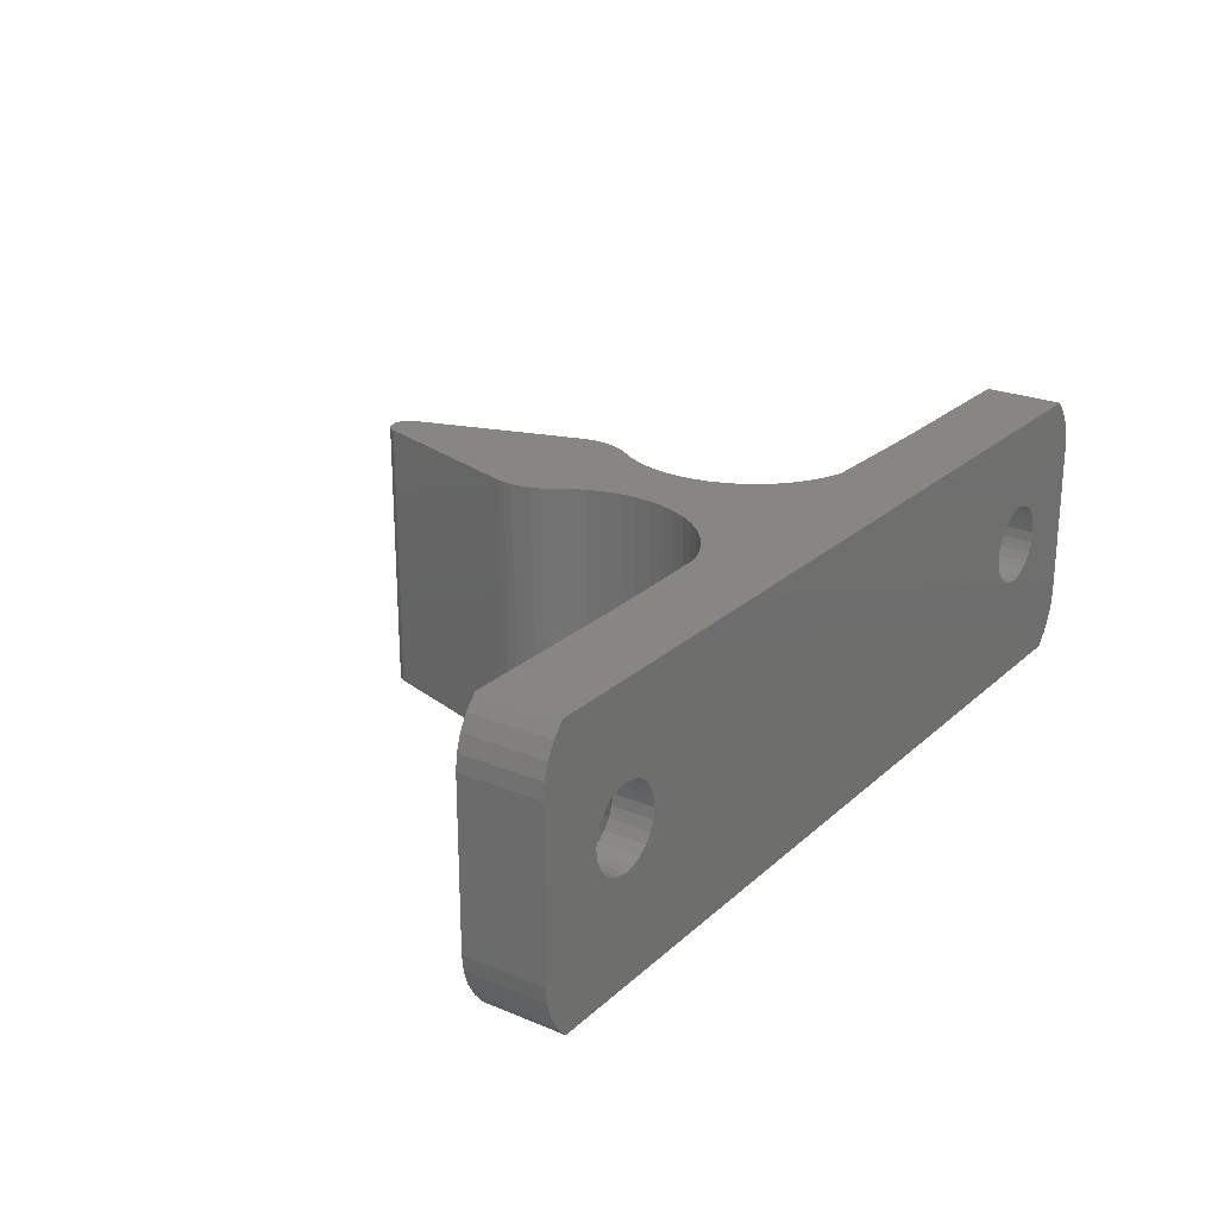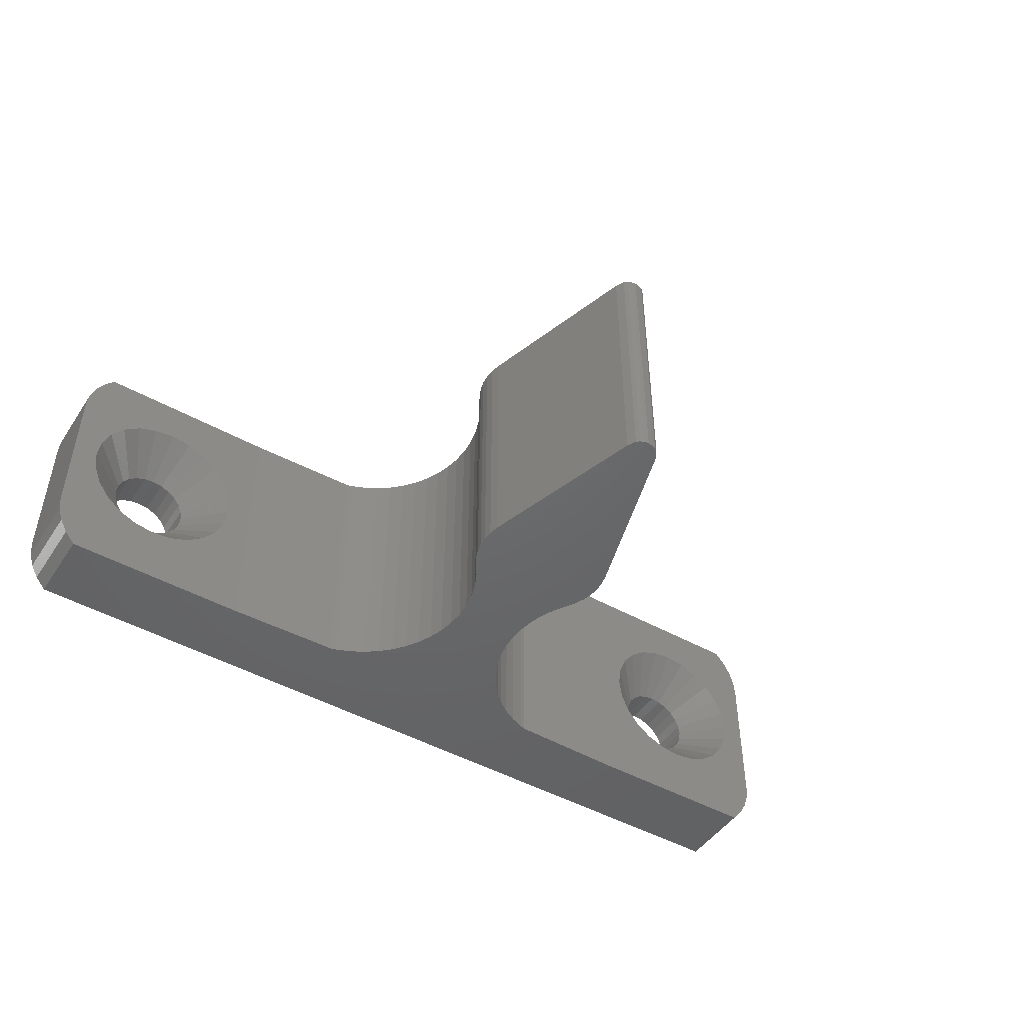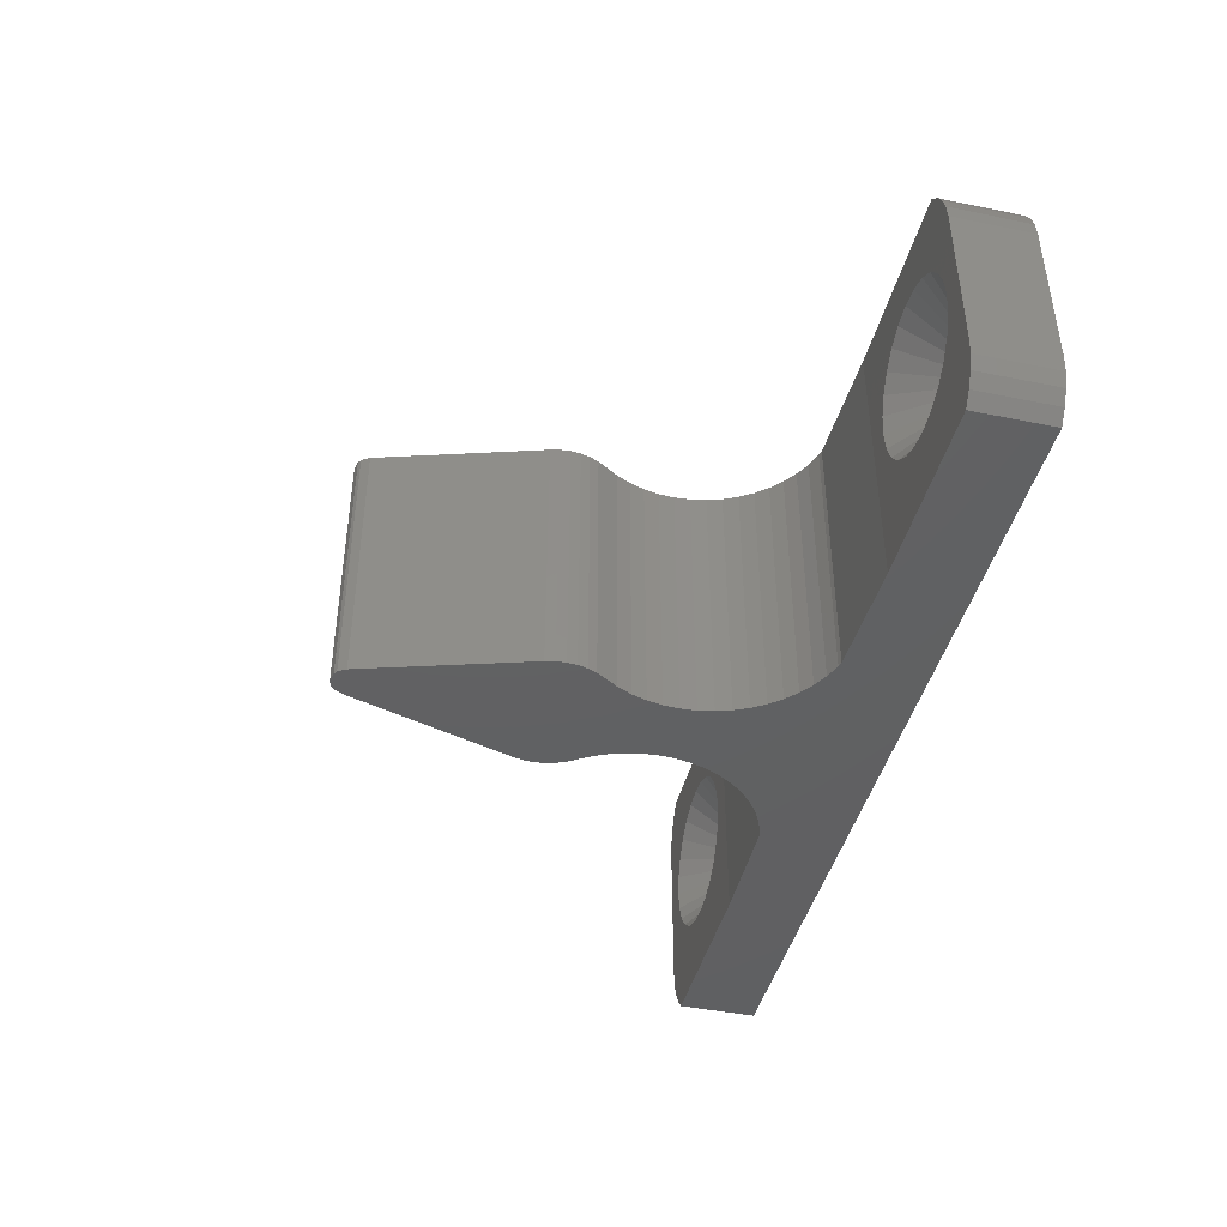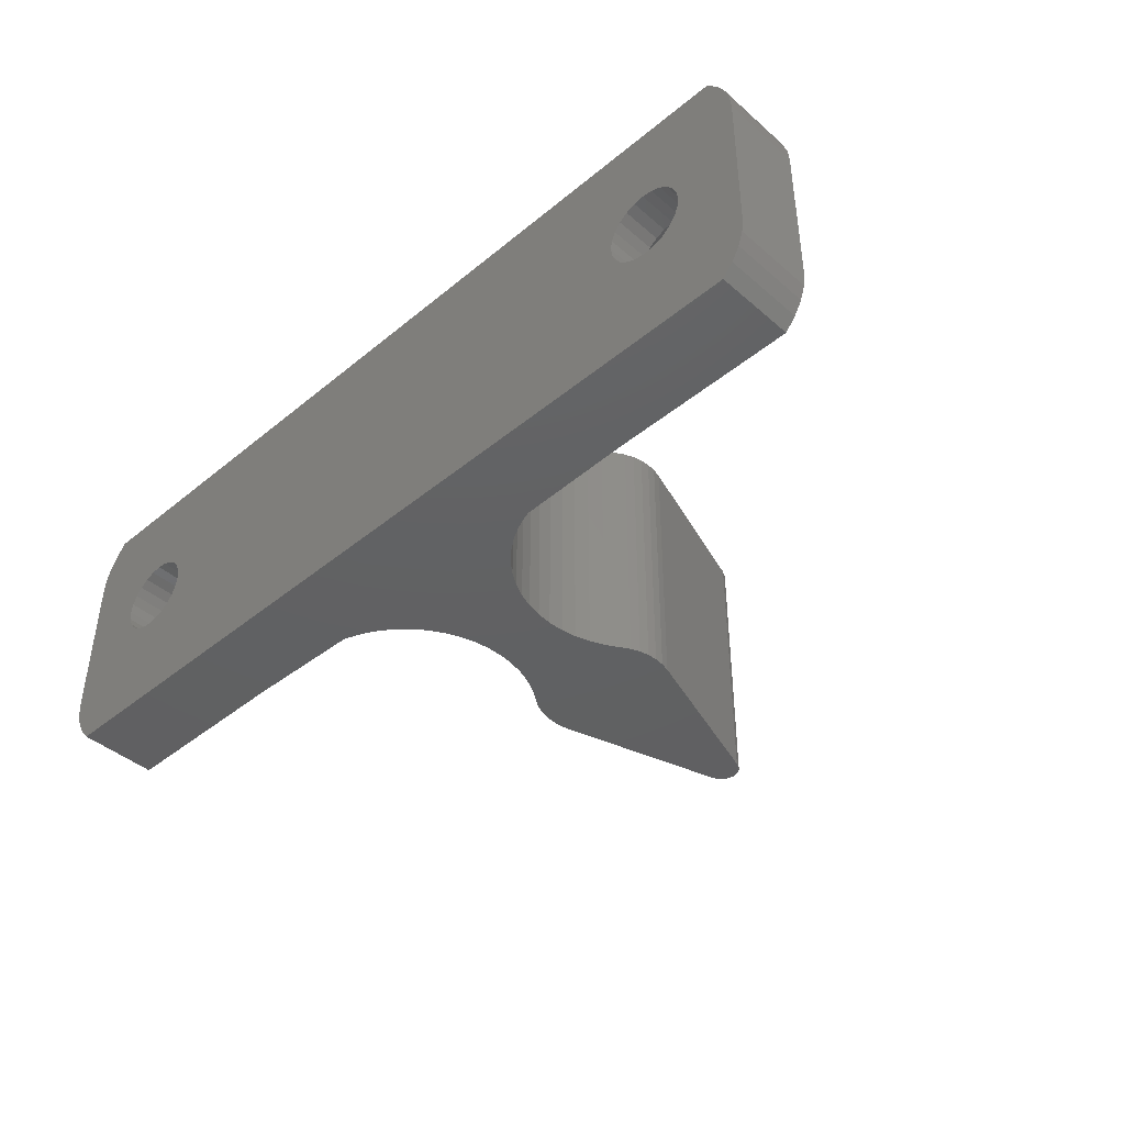
<metadata>
{"format":"stl","ext":"stl","renderer":"f3d","projection":"perspective","resolution":1024,"background":"white","views":[{"elev":23.9,"azim":124.6,"up":"+Z"},{"elev":-47.4,"azim":-32.2,"up":"+Z"},{"elev":-43.0,"azim":76.4,"up":"+Z"},{"elev":-42.7,"azim":-135.8,"up":"+Z"}]}
</metadata>
<code>
# stl→obj: 300 verts, 604 faces
v 31.05 18.07 13.43
v 30.3 12.47 14.3
v 31.05 12.47 13.43
v 30.3 18.07 14.3
v 17.11 12.47 14.3
v 8.919 12.27 -4.768
v 17.11 12.47 -4.768
v 8.919 12.27 14.3
v -6.531 11.22 14.3
v -7.51 11.76 -4.768
v -6.531 11.22 -4.768
v -7.51 11.76 14.3
v -8.55 12.17 -4.768
v -8.919 12.27 14.3
v -8.919 12.27 -4.768
v -8.55 12.17 14.3
v -5.627 10.57 -4.768
v -5.627 10.57 14.3
v 31.6 12.47 -2.917
v 31.94 18.07 -1.881
v 31.94 12.47 -1.881
v 31.6 18.07 -2.917
v 32.05 12.47 -0.812
v 32.05 18.07 5.342
v 32.05 12.47 5.342
v 32.05 18.07 -0.812
v 30.3 12.47 -4.768
v 31.05 18.07 -3.889
v 31.05 12.47 -3.889
v 30.3 18.07 -4.768
v 32.05 12.47 10.35
v 32.05 18.07 10.35
v 31.94 18.07 11.42
v 31.94 12.47 11.42
v 31.6 12.47 12.45
v 31.6 18.07 12.45
v -31.94 18.07 -1.881
v -31.6 12.47 -2.917
v -31.94 12.47 -1.881
v -31.6 18.07 -2.917
v -31.05 12.47 -3.889
v -31.05 18.07 -3.889
v -30.3 12.47 -4.768
v -30.3 18.07 -4.768
v -32.05 12.47 -0.812
v -32.05 18.07 -0.812
v -32.05 18.07 5.342
v -32.05 12.47 5.342
v -3.501 -0.5805 14.3
v -3.025 0.4309 -4.768
v -3.501 -0.5805 -4.768
v -3.025 0.4309 14.3
v -2.679 1.494 -4.768
v -2.679 1.494 14.3
v -32.05 18.07 10.35
v -32.05 12.47 10.35
v -31.94 18.07 11.42
v -31.94 12.47 11.42
v -30.3 18.07 14.3
v -31.05 12.47 13.43
v -30.3 12.47 14.3
v -31.05 18.07 13.43
v -31.6 18.07 12.45
v -31.6 12.47 12.45
v -3.025 6.984 14.3
v -3.501 7.995 -4.768
v -3.025 6.984 -4.768
v -3.501 7.995 14.3
v -2.679 5.921 14.3
v -2.679 5.921 -4.768
v -4.812 9.8 14.3
v -4.812 9.8 -4.768
v -4.099 8.939 14.3
v -4.099 8.939 -4.768
v -2.4 3.707 14.3
v -2.47 4.823 -4.768
v -2.4 3.707 -4.768
v -2.47 4.823 14.3
v -2.47 2.592 -4.768
v -2.47 2.592 14.3
v -4.092 -1.512 14.3
v -4.092 -1.512 -4.768
v -4.737 -2.767 14.3
v -4.466 -2.121 -4.768
v -4.737 -2.767 -4.768
v -4.466 -2.121 14.3
v -4.905 -3.447 14.3
v -4.905 -3.447 -4.768
v -4.966 -4.145 14.3
v -4.966 -4.145 -4.768
v -4.919 -4.844 14.3
v -4.919 -4.844 -4.768
v -4.764 -5.535 14.3
v -4.764 -5.535 -4.768
v -1.204 -17.09 14.3
v -1.204 -17.09 -4.768
v -0.8863 -17.69 14.3
v -0.8863 -17.69 -4.768
v -0.6505 -17.88 14.3
v -0.6505 -17.88 -4.768
v -0.36 -18.02 -4.768
v -0.36 -18.02 14.3
v -0.05826 -18.07 14.3
v -0.05826 -18.07 -4.768
v 0.5835 -17.92 14.3
v 0.5835 -17.92 -4.768
v 0.8221 -17.75 14.3
v 0.8221 -17.75 -4.768
v 1.179 -17.18 -4.768
v 1.179 -17.18 14.3
v 4.766 -5.528 -4.768
v 4.766 -5.528 14.3
v 4.92 -4.844 -4.768
v 4.92 -4.844 14.3
v 4.967 -4.145 -4.768
v 4.967 -4.145 14.3
v 4.905 -3.447 -4.768
v 4.905 -3.447 14.3
v 4.737 -2.767 -4.768
v 4.737 -2.767 14.3
v 4.467 -2.121 -4.768
v 4.467 -2.121 14.3
v 4.1 -1.524 -4.768
v 4.1 -1.524 14.3
v 3.501 -0.5805 -4.768
v 3.501 -0.5805 14.3
v 3.025 0.4309 -4.768
v 3.025 0.4309 14.3
v 2.679 1.494 -4.768
v 2.679 1.494 14.3
v 2.47 2.592 -4.768
v 2.47 2.592 14.3
v 2.4 3.707 -4.768
v 2.4 3.707 14.3
v 2.47 4.823 -4.768
v 2.47 4.823 14.3
v 2.679 5.921 -4.768
v 2.679 5.921 14.3
v 3.025 6.984 -4.768
v 3.025 6.984 14.3
v 3.501 7.995 -4.768
v 3.501 7.995 14.3
v 4.099 8.939 -4.768
v 4.099 8.939 14.3
v 4.812 9.8 -4.768
v 4.812 9.8 14.3
v 5.627 10.57 14.3
v 5.627 10.57 -4.768
v 6.531 11.22 14.3
v 6.531 11.22 -4.768
v 7.51 11.76 14.3
v 7.51 11.76 -4.768
v 8.55 12.17 -4.768
v 8.55 12.17 14.3
v 26.05 12.47 -0.1378
v 24.58 12.47 -0.3311
v 27.42 12.47 0.429
v 28.59 12.47 1.331
v 29.49 12.47 2.506
v 30.06 12.47 3.874
v 30.25 12.47 5.342
v 30.06 12.47 6.811
v 29.49 12.47 8.179
v 28.59 12.47 9.354
v 27.42 12.47 10.26
v 26.05 12.47 10.82
v 24.58 12.47 11.02
v 19.1 12.47 3.874
v 19.67 12.47 2.506
v 20.57 12.47 1.331
v 21.74 12.47 0.429
v 23.11 12.47 -0.1378
v 18.9 12.47 5.342
v 19.1 12.47 6.811
v 19.67 12.47 8.179
v 20.57 12.47 9.354
v 21.74 12.47 10.26
v 23.11 12.47 10.82
v -23.85 18.07 2.638
v 24.58 18.07 2.542
v -24.58 18.07 2.542
v 23.85 18.07 2.638
v -23.18 18.07 2.918
v 23.18 18.07 2.918
v -22.6 18.07 3.363
v 22.6 18.07 3.363
v 22.15 18.07 3.942
v -22.15 18.07 3.942
v 21.87 18.07 4.618
v -21.87 18.07 4.618
v 21.78 18.07 5.342
v -21.78 18.07 5.342
v 21.87 18.07 6.067
v -21.87 18.07 6.067
v 22.15 18.07 6.742
v -22.15 18.07 6.742
v 22.6 18.07 7.322
v -22.6 18.07 7.322
v 23.18 18.07 7.767
v -23.18 18.07 7.767
v 23.85 18.07 8.047
v -23.85 18.07 8.047
v 24.58 18.07 8.142
v -24.58 18.07 8.142
v -25.3 18.07 2.638
v -25.98 18.07 2.918
v -26.56 18.07 3.363
v -27 18.07 3.942
v -27.28 18.07 4.618
v -27.38 18.07 5.342
v -27.28 18.07 6.067
v -27 18.07 6.742
v -26.56 18.07 7.322
v -25.98 18.07 7.767
v -25.3 18.07 8.047
v 25.3 18.07 2.638
v 25.98 18.07 2.918
v 26.56 18.07 3.363
v 27 18.07 3.942
v 27.28 18.07 4.618
v 27.38 18.07 5.342
v 27.28 18.07 6.067
v 27 18.07 6.742
v 26.56 18.07 7.322
v 25.98 18.07 7.767
v 25.3 18.07 8.047
v -17.11 12.47 -4.768
v -17.11 12.47 14.3
v -21.74 12.47 0.429
v -20.57 12.47 1.331
v -19.67 12.47 2.506
v -19.1 12.47 3.874
v -23.11 12.47 -0.1378
v -24.58 12.47 -0.3311
v -18.9 12.47 5.342
v -19.1 12.47 6.811
v -19.67 12.47 8.179
v -20.57 12.47 9.354
v -21.74 12.47 10.26
v -23.11 12.47 10.82
v -24.58 12.47 11.02
v -28.59 12.47 1.331
v -27.42 12.47 0.429
v -26.05 12.47 -0.1378
v -29.49 12.47 2.506
v -30.06 12.47 3.874
v -30.25 12.47 5.342
v -30.06 12.47 6.811
v -29.49 12.47 8.179
v -28.59 12.47 9.354
v -27.42 12.47 10.26
v -26.05 12.47 10.82
v -27.28 15.27 6.067
v -27.38 15.27 5.342
v -27.28 15.27 4.618
v -27 15.27 3.942
v -26.56 15.27 3.363
v -25.98 15.27 2.918
v -25.3 15.27 2.638
v -24.58 15.27 2.542
v -23.85 15.27 2.638
v -23.18 15.27 2.918
v -22.6 15.27 3.363
v -22.15 15.27 3.942
v -21.87 15.27 4.618
v -21.78 15.27 5.342
v -21.87 15.27 6.067
v -22.15 15.27 6.742
v -22.6 15.27 7.322
v -23.18 15.27 7.767
v -23.85 15.27 8.047
v -24.58 15.27 8.142
v -25.3 15.27 8.047
v -25.98 15.27 7.767
v -26.56 15.27 7.322
v -27 15.27 6.742
v 21.78 15.27 5.342
v 21.87 15.27 4.618
v 23.18 15.27 2.918
v 22.6 15.27 3.363
v 25.98 15.27 2.918
v 25.3 15.27 2.638
v 26.56 15.27 3.363
v 27 15.27 3.942
v 24.58 15.27 8.142
v 25.3 15.27 8.047
v 21.87 15.27 6.067
v 22.15 15.27 3.942
v 22.6 15.27 7.322
v 22.15 15.27 6.742
v 23.85 15.27 8.047
v 23.18 15.27 7.767
v 27.28 15.27 4.618
v 23.85 15.27 2.638
v 25.98 15.27 7.767
v 24.58 15.27 2.542
v 26.56 15.27 7.322
v 27 15.27 6.742
v 27.38 15.27 5.342
v 27.28 15.27 6.067
f 1 2 3
f 2 1 4
f 5 6 7
f 6 5 8
f 9 10 11
f 10 9 12
f 13 14 15
f 14 13 16
f 12 13 10
f 13 12 16
f 17 9 11
f 9 17 18
f 19 20 21
f 20 19 22
f 23 24 25
f 24 23 26
f 27 28 29
f 28 27 30
f 20 23 21
f 23 20 26
f 24 31 25
f 31 24 32
f 29 22 19
f 22 29 28
f 31 33 34
f 33 31 32
f 33 35 34
f 35 33 36
f 36 3 35
f 3 36 1
f 37 38 39
f 38 37 40
f 40 41 38
f 41 40 42
f 42 43 41
f 43 42 44
f 45 37 39
f 37 45 46
f 47 45 48
f 45 47 46
f 49 50 51
f 50 49 52
f 52 53 50
f 53 52 54
f 55 48 56
f 48 55 47
f 57 56 58
f 56 57 55
f 59 60 61
f 60 59 62
f 63 58 64
f 58 63 57
f 60 63 64
f 63 60 62
f 65 66 67
f 66 65 68
f 69 67 70
f 67 69 65
f 71 17 72
f 17 71 18
f 73 72 74
f 72 73 71
f 68 74 66
f 74 68 73
f 75 76 77
f 76 75 78
f 54 79 53
f 79 54 80
f 80 77 79
f 77 80 75
f 78 70 76
f 70 78 69
f 81 51 82
f 51 81 49
f 83 84 85
f 84 83 86
f 86 82 84
f 82 86 81
f 87 85 88
f 85 87 83
f 89 88 90
f 88 89 87
f 91 90 92
f 90 91 89
f 93 92 94
f 92 93 91
f 95 94 96
f 94 95 93
f 97 96 98
f 96 97 95
f 99 98 100
f 98 99 97
f 101 99 100
f 99 101 102
f 103 101 104
f 101 103 102
f 105 104 106
f 104 105 103
f 107 106 108
f 106 107 105
f 109 107 108
f 107 109 110
f 111 110 109
f 110 111 112
f 113 112 111
f 112 113 114
f 115 114 113
f 114 115 116
f 117 116 115
f 116 117 118
f 119 118 117
f 118 119 120
f 121 120 119
f 120 121 122
f 123 122 121
f 122 123 124
f 125 124 123
f 124 125 126
f 127 126 125
f 126 127 128
f 129 128 127
f 128 129 130
f 131 130 129
f 130 131 132
f 133 132 131
f 132 133 134
f 135 134 133
f 134 135 136
f 137 136 135
f 136 137 138
f 139 138 137
f 138 139 140
f 141 140 139
f 140 141 142
f 143 142 141
f 142 143 144
f 145 144 143
f 144 145 146
f 147 145 148
f 145 147 146
f 149 148 150
f 148 149 147
f 151 150 152
f 150 151 149
f 153 151 152
f 151 153 154
f 8 153 6
f 153 8 154
f 23 155 156
f 155 23 157
f 157 23 158
f 158 23 25
f 158 25 159
f 159 25 160
f 160 25 161
f 161 25 31
f 161 31 162
f 162 31 163
f 163 31 164
f 164 31 165
f 165 31 166
f 166 31 34
f 166 34 167
f 7 168 5
f 168 7 169
f 169 7 170
f 170 7 171
f 171 7 27
f 171 27 29
f 171 29 172
f 172 29 19
f 172 19 21
f 172 21 156
f 156 21 23
f 5 168 173
f 5 173 174
f 5 174 175
f 5 175 176
f 5 176 177
f 5 177 178
f 5 178 167
f 5 167 34
f 5 34 35
f 5 35 3
f 5 3 2
f 179 180 181
f 180 179 182
f 182 179 183
f 182 183 184
f 184 183 185
f 184 185 186
f 186 185 187
f 187 185 188
f 187 188 189
f 189 188 190
f 189 190 191
f 191 190 192
f 191 192 193
f 193 192 194
f 193 194 195
f 195 194 196
f 195 196 197
f 197 196 198
f 197 198 199
f 199 198 200
f 199 200 201
f 201 200 202
f 201 202 203
f 203 202 204
f 42 30 44
f 30 42 28
f 28 42 40
f 28 40 22
f 22 40 37
f 22 37 20
f 20 37 46
f 20 46 26
f 26 46 181
f 181 46 205
f 205 46 47
f 205 47 206
f 206 47 207
f 207 47 208
f 208 47 209
f 209 47 210
f 210 47 55
f 210 55 211
f 211 55 212
f 212 55 213
f 213 55 214
f 214 55 215
f 215 55 204
f 26 216 24
f 216 26 180
f 180 26 181
f 24 216 217
f 24 217 218
f 24 218 219
f 24 219 220
f 24 220 221
f 24 221 222
f 24 222 32
f 32 222 223
f 32 223 224
f 32 224 225
f 32 225 226
f 32 226 203
f 32 203 204
f 32 204 55
f 32 55 57
f 32 57 33
f 33 57 63
f 33 63 36
f 36 63 62
f 36 62 1
f 1 62 59
f 1 59 4
f 88 92 90
f 92 88 94
f 94 88 85
f 94 85 96
f 96 85 84
f 96 84 82
f 96 82 51
f 96 51 50
f 96 50 53
f 96 53 79
f 96 79 77
f 30 43 44
f 43 30 227
f 227 30 15
f 15 30 13
f 13 30 10
f 10 30 11
f 11 30 17
f 17 30 72
f 72 30 74
f 74 30 153
f 74 153 66
f 66 153 152
f 66 152 67
f 67 152 150
f 67 150 70
f 70 150 76
f 76 150 148
f 76 148 77
f 77 148 145
f 77 145 143
f 77 143 141
f 77 141 139
f 77 139 137
f 77 137 135
f 77 135 96
f 96 135 98
f 98 135 100
f 100 135 101
f 101 135 104
f 104 135 106
f 106 135 108
f 108 135 133
f 108 133 109
f 153 30 6
f 6 30 7
f 7 30 27
f 109 129 111
f 129 109 131
f 131 109 133
f 111 129 127
f 111 127 125
f 111 125 123
f 111 123 121
f 111 121 119
f 111 119 117
f 111 117 113
f 113 117 115
f 91 87 89
f 87 91 93
f 87 93 83
f 83 93 95
f 83 95 86
f 86 95 81
f 81 95 49
f 49 95 52
f 52 95 54
f 54 95 80
f 80 95 75
f 110 132 134
f 132 110 130
f 130 110 112
f 130 112 128
f 128 112 126
f 126 112 124
f 124 112 122
f 122 112 120
f 120 112 118
f 118 112 114
f 118 114 116
f 228 59 61
f 59 228 4
f 4 228 14
f 4 14 16
f 4 16 12
f 4 12 9
f 4 9 18
f 4 18 71
f 4 71 73
f 4 73 154
f 154 73 68
f 154 68 151
f 151 68 65
f 151 65 149
f 149 65 69
f 149 69 78
f 149 78 147
f 147 78 75
f 147 75 146
f 146 75 144
f 144 75 142
f 142 75 140
f 140 75 138
f 138 75 136
f 136 75 95
f 136 95 97
f 136 97 99
f 136 99 102
f 136 102 103
f 136 103 105
f 136 105 107
f 136 107 134
f 134 107 110
f 4 154 8
f 4 8 5
f 4 5 2
f 14 227 15
f 227 14 228
f 227 229 43
f 229 227 230
f 230 227 231
f 231 227 232
f 232 227 228
f 43 229 41
f 41 229 233
f 41 233 38
f 38 233 39
f 39 233 234
f 39 234 45
f 232 228 235
f 235 228 236
f 236 228 237
f 237 228 238
f 238 228 239
f 239 228 240
f 240 228 241
f 241 228 58
f 58 228 64
f 64 228 60
f 60 228 61
f 45 242 48
f 242 45 243
f 243 45 244
f 244 45 234
f 48 242 245
f 48 245 246
f 48 246 247
f 48 247 56
f 56 247 248
f 56 248 249
f 56 249 250
f 56 250 251
f 56 251 252
f 56 252 58
f 58 252 241
f 253 247 254
f 247 253 248
f 255 247 246
f 247 255 254
f 256 246 245
f 246 256 255
f 257 245 242
f 245 257 256
f 258 242 243
f 242 258 257
f 259 243 244
f 243 259 258
f 260 244 234
f 244 260 259
f 233 260 234
f 260 233 261
f 229 261 233
f 261 229 262
f 230 262 229
f 262 230 263
f 231 263 230
f 263 231 264
f 232 264 231
f 264 232 265
f 235 265 232
f 265 235 266
f 236 266 235
f 266 236 267
f 236 268 267
f 268 236 237
f 237 269 268
f 269 237 238
f 238 270 269
f 270 238 239
f 239 271 270
f 271 239 240
f 240 272 271
f 272 240 241
f 272 252 273
f 252 272 241
f 273 251 274
f 251 273 252
f 274 250 275
f 250 274 251
f 275 249 276
f 249 275 250
f 276 248 253
f 248 276 249
f 212 275 276
f 275 212 213
f 204 273 215
f 273 204 272
f 215 274 214
f 274 215 273
f 211 276 253
f 276 211 212
f 202 272 204
f 272 202 271
f 214 275 213
f 275 214 274
f 200 271 202
f 271 200 270
f 198 270 200
f 270 198 269
f 198 268 269
f 268 198 196
f 210 253 254
f 253 210 211
f 208 255 256
f 255 208 209
f 209 254 255
f 254 209 210
f 263 183 262
f 183 263 185
f 188 263 264
f 263 188 185
f 196 267 268
f 267 196 194
f 262 179 261
f 179 262 183
f 190 264 265
f 264 190 188
f 192 265 266
f 265 192 190
f 194 266 267
f 266 194 192
f 207 256 257
f 256 207 208
f 261 181 260
f 181 261 179
f 260 205 259
f 205 260 181
f 259 206 258
f 206 259 205
f 258 207 257
f 207 258 206
f 189 277 278
f 277 189 191
f 279 186 280
f 186 279 184
f 281 216 282
f 216 281 217
f 219 283 284
f 283 219 218
f 283 217 281
f 217 283 218
f 226 285 203
f 285 226 286
f 191 287 277
f 287 191 193
f 186 288 280
f 288 186 187
f 195 289 290
f 289 195 197
f 203 291 201
f 291 203 285
f 193 290 287
f 290 193 195
f 201 292 199
f 292 201 291
f 220 284 293
f 284 220 219
f 187 278 288
f 278 187 189
f 294 184 279
f 184 294 182
f 199 289 197
f 289 199 292
f 225 286 226
f 286 225 295
f 282 180 296
f 180 282 216
f 296 182 294
f 182 296 180
f 224 295 225
f 295 224 297
f 224 298 297
f 298 224 223
f 222 299 300
f 299 222 221
f 221 293 299
f 293 221 220
f 223 300 298
f 300 223 222
f 291 177 292
f 177 291 178
f 292 176 289
f 176 292 177
f 289 175 290
f 175 289 176
f 290 174 287
f 174 290 175
f 287 173 277
f 173 287 174
f 278 173 168
f 173 278 277
f 288 168 169
f 168 288 278
f 280 169 170
f 169 280 288
f 279 170 171
f 170 279 280
f 294 171 172
f 171 294 279
f 296 172 156
f 172 296 294
f 155 296 156
f 296 155 282
f 157 282 155
f 282 157 281
f 158 281 157
f 281 158 283
f 159 283 158
f 283 159 284
f 160 284 159
f 284 160 293
f 161 293 160
f 293 161 299
f 162 299 161
f 299 162 300
f 162 298 300
f 298 162 163
f 163 297 298
f 297 163 164
f 164 295 297
f 295 164 165
f 165 286 295
f 286 165 166
f 166 285 286
f 285 166 167
f 285 178 291
f 178 285 167

</code>
